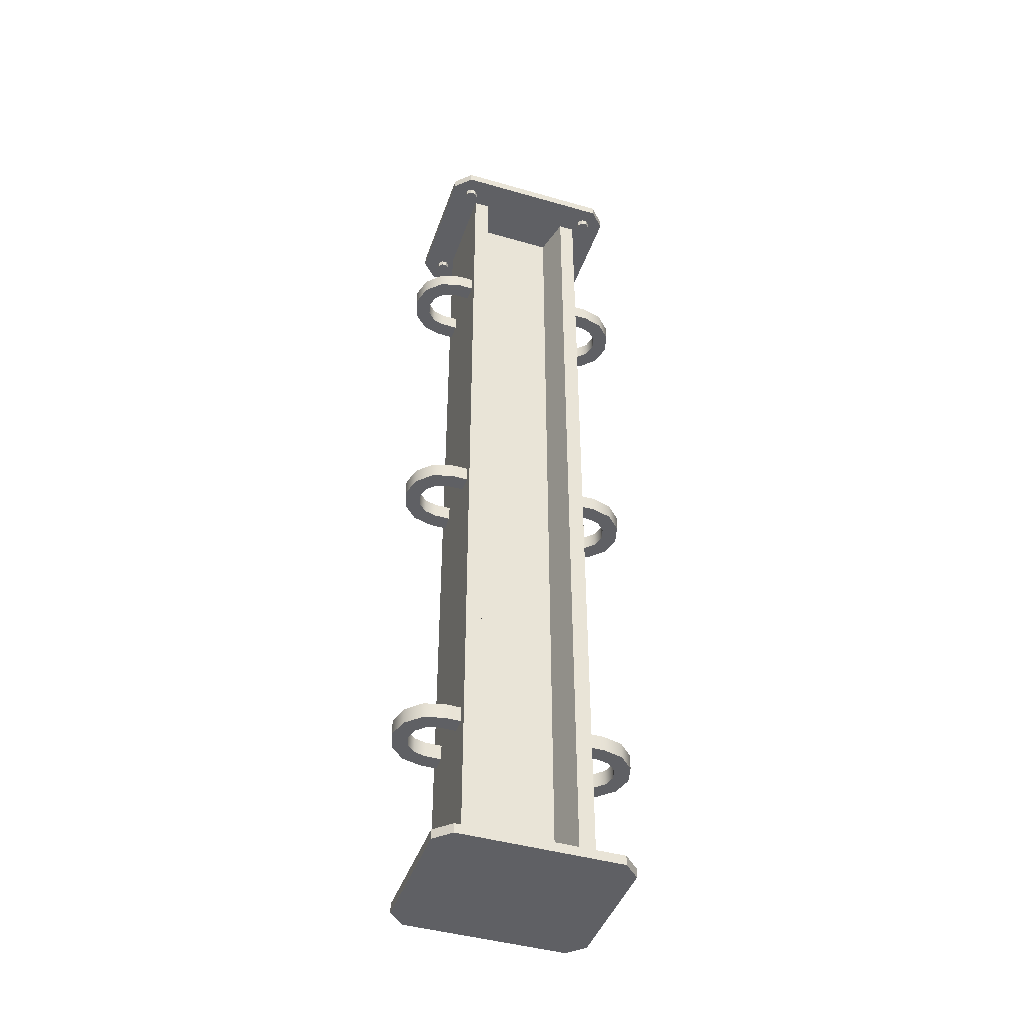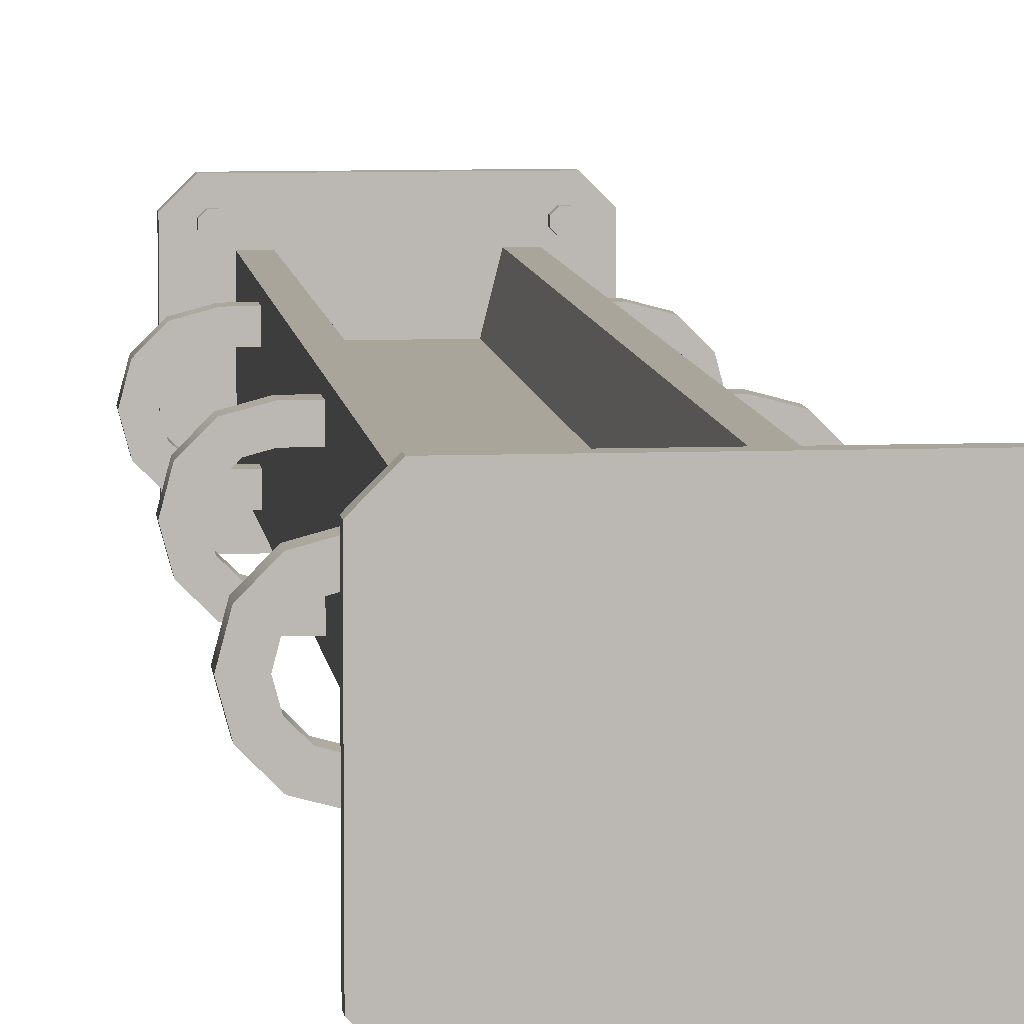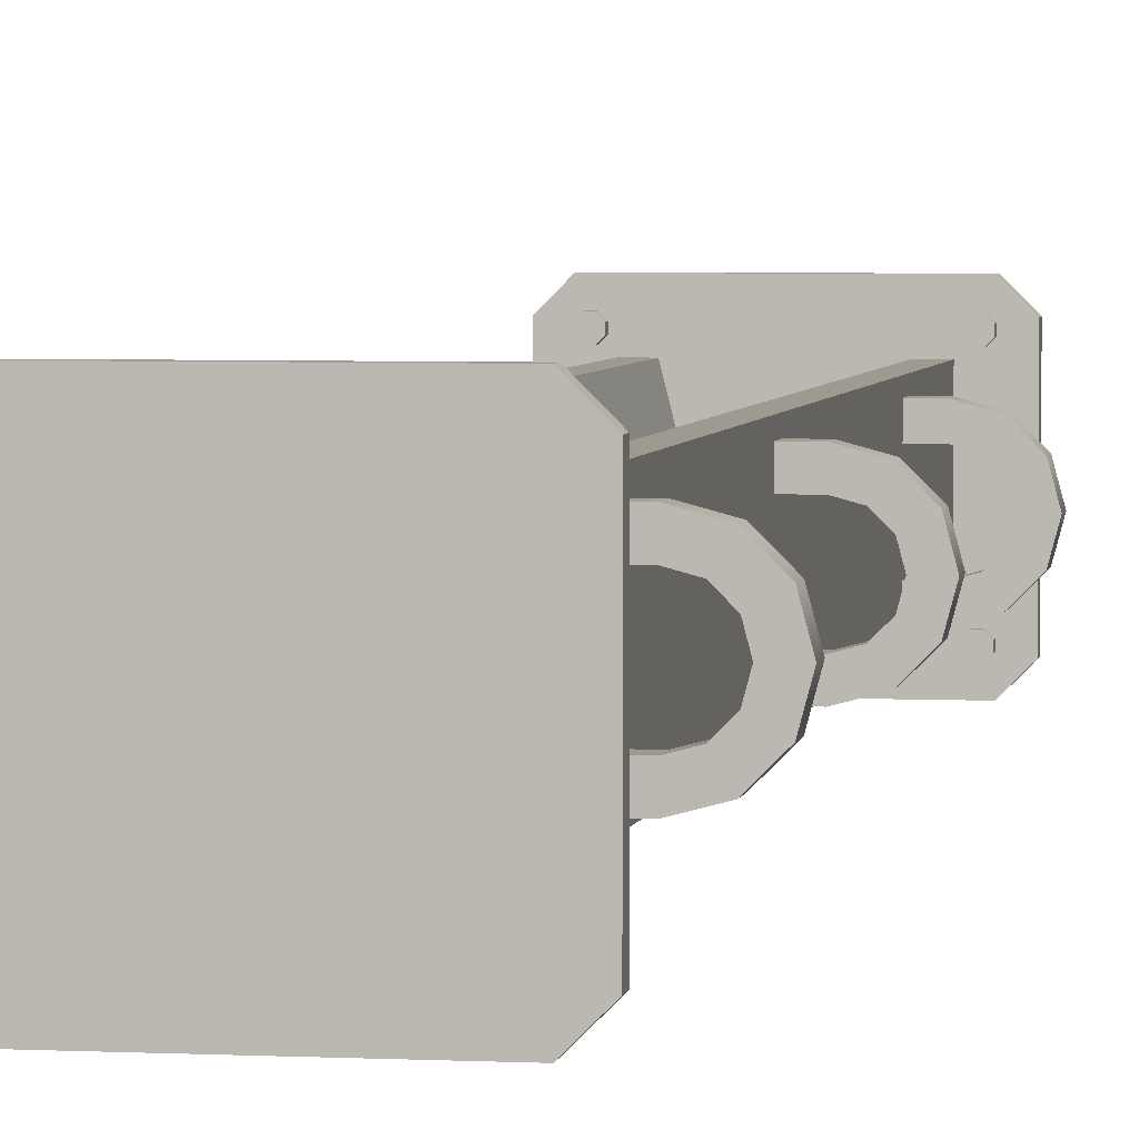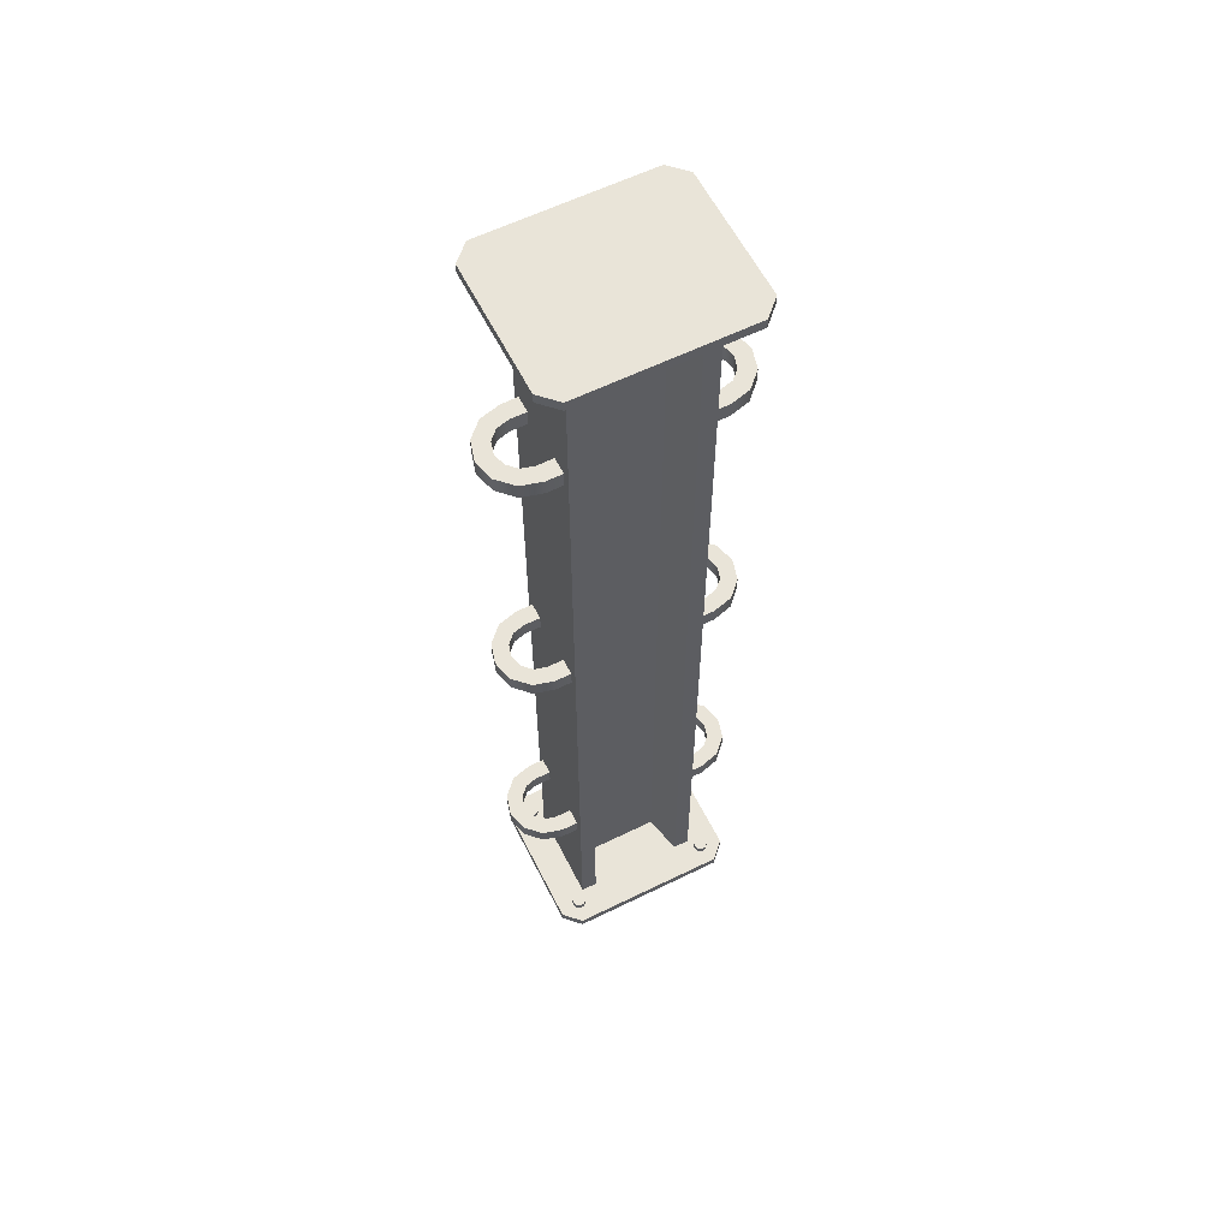
<metadata>
{"format":"obj","ext":"obj","renderer":"f3d","projection":"perspective","resolution":1024,"background":"white","views":[{"elev":-43.8,"azim":161.3,"up":"+Y"},{"elev":7.7,"azim":-6.3,"up":"+Z"},{"elev":3.9,"azim":-170.1,"up":"+Z"},{"elev":60.1,"azim":-26.7,"up":"+Y"}]}
</metadata>
<code>
o beam_hc_vertical_2
v -0.12 0.03 0.03
v 0.12 0.03 0.03
v -0.12 2.97 0.03
v 0.12 2.97 0.03
v 0.15 0.03 0.15
v 0.15 2.97 0.15
v 0.2 0.03 0.15
v 0.2 2.97 0.15
v -0.15 0.03 0.15
v -0.15 2.97 0.15
v -0.2 0.03 0.15
v -0.2 2.97 0.15
v -0.12 2.97 -0.03
v 0.12 2.97 -0.03
v -0.12 0.03 -0.03
v 0.12 0.03 -0.03
v 0.15 2.97 -0.15
v 0.15 0.03 -0.15
v 0.2 2.97 -0.15
v 0.2 0.03 -0.15
v -0.15 2.97 -0.15
v -0.15 0.03 -0.15
v -0.2 2.97 -0.15
v -0.2 0.03 -0.15
v -0.25 0 0.25
v -0.3 0 0.2
v -0.3 0.03 0.2
v -0.25 0.03 0.25
v -0.3 0 -0.2
v -0.25 0 -0.25
v -0.25 0.03 -0.25
v -0.3 0.03 -0.2
v 0.3 0 0.2
v 0.25 0 0.25
v 0.25 0.03 0.25
v 0.3 0.03 0.2
v 0.25 0 -0.25
v 0.3 0 -0.2
v 0.3 0.03 -0.2
v 0.25 0.03 -0.25
v 0.2 0.475 0.075
v 0.2 0.525 0.075
v 0.25 0.475 0.075
v 0.25 0.525 0.075
v 0.2 0.475 0.125
v 0.2 0.525 0.125
v 0.25 0.475 0.125
v 0.25 0.525 0.125
v 0.2875 0.475 0.06495
v 0.2875 0.525 0.06495
v 0.3125 0.475 0.1083
v 0.3125 0.525 0.1083
v 0.315 0.475 0.0375
v 0.315 0.525 0.0375
v 0.3583 0.475 0.0625
v 0.3583 0.525 0.0625
v 0.325 0.475 0
v 0.325 0.525 0
v 0.375 0.475 0
v 0.375 0.525 0
v 0.315 0.475 -0.0375
v 0.315 0.525 -0.0375
v 0.3583 0.475 -0.0625
v 0.3583 0.525 -0.0625
v 0.2875 0.475 -0.06495
v 0.2875 0.525 -0.06495
v 0.3125 0.475 -0.1083
v 0.3125 0.525 -0.1083
v 0.25 0.475 -0.075
v 0.25 0.525 -0.075
v 0.25 0.475 -0.125
v 0.25 0.525 -0.125
v 0.2 0.475 -0.075
v 0.2 0.525 -0.075
v 0.2 0.475 -0.125
v 0.2 0.525 -0.125
v -0.2 0.525 0.075
v -0.2 0.475 0.075
v -0.25 0.525 0.075
v -0.25 0.475 0.075
v -0.2 0.525 0.125
v -0.2 0.475 0.125
v -0.25 0.525 0.125
v -0.25 0.475 0.125
v -0.2875 0.525 0.06495
v -0.2875 0.475 0.06495
v -0.3125 0.525 0.1083
v -0.3125 0.475 0.1083
v -0.315 0.525 0.0375
v -0.315 0.475 0.0375
v -0.3583 0.525 0.0625
v -0.3583 0.475 0.0625
v -0.325 0.525 0
v -0.325 0.475 0
v -0.375 0.525 0
v -0.375 0.475 0
v -0.315 0.525 -0.0375
v -0.315 0.475 -0.0375
v -0.3583 0.525 -0.0625
v -0.3583 0.475 -0.0625
v -0.2875 0.525 -0.06495
v -0.2875 0.475 -0.06495
v -0.3125 0.525 -0.1083
v -0.3125 0.475 -0.1083
v -0.25 0.525 -0.075
v -0.25 0.475 -0.075
v -0.25 0.525 -0.125
v -0.25 0.475 -0.125
v -0.2 0.525 -0.075
v -0.2 0.475 -0.075
v -0.2 0.525 -0.125
v -0.2 0.475 -0.125
v 0.2 2.475 0.075
v 0.2 2.525 0.075
v 0.25 2.475 0.075
v 0.25 2.525 0.075
v 0.2 2.475 0.125
v 0.2 2.525 0.125
v 0.25 2.475 0.125
v 0.25 2.525 0.125
v 0.2875 2.475 0.06495
v 0.2875 2.525 0.06495
v 0.3125 2.475 0.1083
v 0.3125 2.525 0.1083
v 0.315 2.475 0.0375
v 0.315 2.525 0.0375
v 0.3583 2.475 0.0625
v 0.3583 2.525 0.0625
v 0.325 2.475 0
v 0.325 2.525 0
v 0.375 2.475 0
v 0.375 2.525 0
v 0.315 2.475 -0.0375
v 0.315 2.525 -0.0375
v 0.3583 2.475 -0.0625
v 0.3583 2.525 -0.0625
v 0.2875 2.475 -0.06495
v 0.2875 2.525 -0.06495
v 0.3125 2.475 -0.1083
v 0.3125 2.525 -0.1083
v 0.25 2.475 -0.075
v 0.25 2.525 -0.075
v 0.25 2.475 -0.125
v 0.25 2.525 -0.125
v 0.2 2.475 -0.075
v 0.2 2.525 -0.075
v 0.2 2.475 -0.125
v 0.2 2.525 -0.125
v -0.2 2.525 0.075
v -0.2 2.475 0.075
v -0.25 2.525 0.075
v -0.25 2.475 0.075
v -0.2 2.525 0.125
v -0.2 2.475 0.125
v -0.25 2.525 0.125
v -0.25 2.475 0.125
v -0.2875 2.525 0.06495
v -0.2875 2.475 0.06495
v -0.3125 2.525 0.1083
v -0.3125 2.475 0.1083
v -0.315 2.525 0.0375
v -0.315 2.475 0.0375
v -0.3583 2.525 0.0625
v -0.3583 2.475 0.0625
v -0.325 2.525 0
v -0.325 2.475 0
v -0.375 2.525 0
v -0.375 2.475 0
v -0.315 2.525 -0.0375
v -0.315 2.475 -0.0375
v -0.3583 2.525 -0.0625
v -0.3583 2.475 -0.0625
v -0.2875 2.525 -0.06495
v -0.2875 2.475 -0.06495
v -0.3125 2.525 -0.1083
v -0.3125 2.475 -0.1083
v -0.25 2.525 -0.075
v -0.25 2.475 -0.075
v -0.25 2.525 -0.125
v -0.25 2.475 -0.125
v -0.2 2.525 -0.075
v -0.2 2.475 -0.075
v -0.2 2.525 -0.125
v -0.2 2.475 -0.125
v 0.2 1.475 0.075
v 0.2 1.525 0.075
v 0.25 1.475 0.075
v 0.25 1.525 0.075
v 0.2 1.475 0.125
v 0.2 1.525 0.125
v 0.25 1.475 0.125
v 0.25 1.525 0.125
v 0.2875 1.475 0.06495
v 0.2875 1.525 0.06495
v 0.3125 1.475 0.1083
v 0.3125 1.525 0.1083
v 0.315 1.475 0.0375
v 0.315 1.525 0.0375
v 0.3583 1.475 0.0625
v 0.3583 1.525 0.0625
v 0.325 1.475 0
v 0.325 1.525 0
v 0.375 1.475 0
v 0.375 1.525 0
v 0.315 1.475 -0.0375
v 0.315 1.525 -0.0375
v 0.3583 1.475 -0.0625
v 0.3583 1.525 -0.0625
v 0.2875 1.475 -0.06495
v 0.2875 1.525 -0.06495
v 0.3125 1.475 -0.1083
v 0.3125 1.525 -0.1083
v 0.25 1.475 -0.075
v 0.25 1.525 -0.075
v 0.25 1.475 -0.125
v 0.25 1.525 -0.125
v 0.2 1.475 -0.075
v 0.2 1.525 -0.075
v 0.2 1.475 -0.125
v 0.2 1.525 -0.125
v -0.2 1.525 0.075
v -0.2 1.475 0.075
v -0.25 1.525 0.075
v -0.25 1.475 0.075
v -0.2 1.525 0.125
v -0.2 1.475 0.125
v -0.25 1.525 0.125
v -0.25 1.475 0.125
v -0.2875 1.525 0.06495
v -0.2875 1.475 0.06495
v -0.3125 1.525 0.1083
v -0.3125 1.475 0.1083
v -0.315 1.525 0.0375
v -0.315 1.475 0.0375
v -0.3583 1.525 0.0625
v -0.3583 1.475 0.0625
v -0.325 1.525 0
v -0.325 1.475 0
v -0.375 1.525 0
v -0.375 1.475 0
v -0.315 1.525 -0.0375
v -0.315 1.475 -0.0375
v -0.3583 1.525 -0.0625
v -0.3583 1.475 -0.0625
v -0.2875 1.525 -0.06495
v -0.2875 1.475 -0.06495
v -0.3125 1.525 -0.1083
v -0.3125 1.475 -0.1083
v -0.25 1.525 -0.075
v -0.25 1.475 -0.075
v -0.25 1.525 -0.125
v -0.25 1.475 -0.125
v -0.2 1.525 -0.075
v -0.2 1.475 -0.075
v -0.2 1.525 -0.125
v -0.2 1.475 -0.125
v -0.25 2.97 0.25
v -0.3 2.97 0.2
v -0.3 3 0.2
v -0.25 3 0.25
v -0.3 2.97 -0.2
v -0.25 2.97 -0.25
v -0.25 3 -0.25
v -0.3 3 -0.2
v 0.3 2.97 0.2
v 0.25 2.97 0.25
v 0.25 3 0.25
v 0.3 3 0.2
v 0.25 2.97 -0.25
v 0.3 2.97 -0.2
v 0.3 3 -0.2
v 0.25 3 -0.25
v 0.25 0.05 0.177
v 0.238 0.05 0.165
v 0.238 0.05 0.205
v 0.25 0.05 0.193
v 0.238 0.03 0.165
v 0.25 0.03 0.177
v 0.25 0.03 0.193
v 0.238 0.03 0.205
v 0.222 0.05 0.165
v 0.21 0.05 0.177
v 0.21 0.05 0.193
v 0.222 0.05 0.205
v 0.21 0.03 0.177
v 0.222 0.03 0.165
v 0.222 0.03 0.205
v 0.21 0.03 0.193
v 0.21 0.05 -0.177
v 0.222 0.05 -0.165
v 0.222 0.05 -0.205
v 0.21 0.05 -0.193
v 0.222 0.03 -0.165
v 0.21 0.03 -0.177
v 0.21 0.03 -0.193
v 0.222 0.03 -0.205
v 0.238 0.05 -0.165
v 0.25 0.05 -0.177
v 0.25 0.05 -0.193
v 0.238 0.05 -0.205
v 0.25 0.03 -0.177
v 0.238 0.03 -0.165
v 0.238 0.03 -0.205
v 0.25 0.03 -0.193
v -0.21 0.05 0.177
v -0.222 0.05 0.165
v -0.222 0.05 0.205
v -0.21 0.05 0.193
v -0.222 0.03 0.165
v -0.21 0.03 0.177
v -0.21 0.03 0.193
v -0.222 0.03 0.205
v -0.238 0.05 0.165
v -0.25 0.05 0.177
v -0.25 0.05 0.193
v -0.238 0.05 0.205
v -0.25 0.03 0.177
v -0.238 0.03 0.165
v -0.238 0.03 0.205
v -0.25 0.03 0.193
v -0.25 0.05 -0.177
v -0.238 0.05 -0.165
v -0.238 0.05 -0.205
v -0.25 0.05 -0.193
v -0.238 0.03 -0.165
v -0.25 0.03 -0.177
v -0.25 0.03 -0.193
v -0.238 0.03 -0.205
v -0.222 0.05 -0.165
v -0.21 0.05 -0.177
v -0.21 0.05 -0.193
v -0.222 0.05 -0.205
v -0.21 0.03 -0.177
v -0.222 0.03 -0.165
v -0.222 0.03 -0.205
v -0.21 0.03 -0.193
v -0.25 2.95 0.177
v -0.238 2.95 0.165
v -0.238 2.95 0.205
v -0.25 2.95 0.193
v -0.238 2.97 0.165
v -0.25 2.97 0.177
v -0.25 2.97 0.193
v -0.238 2.97 0.205
v -0.222 2.95 0.165
v -0.21 2.95 0.177
v -0.21 2.95 0.193
v -0.222 2.95 0.205
v -0.21 2.97 0.177
v -0.222 2.97 0.165
v -0.222 2.97 0.205
v -0.21 2.97 0.193
v -0.21 2.95 -0.177
v -0.222 2.95 -0.165
v -0.222 2.95 -0.205
v -0.21 2.95 -0.193
v -0.222 2.97 -0.165
v -0.21 2.97 -0.177
v -0.21 2.97 -0.193
v -0.222 2.97 -0.205
v -0.238 2.95 -0.165
v -0.25 2.95 -0.177
v -0.25 2.95 -0.193
v -0.238 2.95 -0.205
v -0.25 2.97 -0.177
v -0.238 2.97 -0.165
v -0.238 2.97 -0.205
v -0.25 2.97 -0.193
v 0.21 2.95 0.177
v 0.222 2.95 0.165
v 0.222 2.95 0.205
v 0.21 2.95 0.193
v 0.222 2.97 0.165
v 0.21 2.97 0.177
v 0.21 2.97 0.193
v 0.222 2.97 0.205
v 0.238 2.95 0.165
v 0.25 2.95 0.177
v 0.25 2.95 0.193
v 0.238 2.95 0.205
v 0.25 2.97 0.177
v 0.238 2.97 0.165
v 0.238 2.97 0.205
v 0.25 2.97 0.193
v 0.25 2.95 -0.177
v 0.238 2.95 -0.165
v 0.238 2.95 -0.205
v 0.25 2.95 -0.193
v 0.238 2.97 -0.165
v 0.25 2.97 -0.177
v 0.25 2.97 -0.193
v 0.238 2.97 -0.205
v 0.222 2.95 -0.165
v 0.21 2.95 -0.177
v 0.21 2.95 -0.193
v 0.222 2.95 -0.205
v 0.21 2.97 -0.177
v 0.222 2.97 -0.165
v 0.222 2.97 -0.205
v 0.21 2.97 -0.193
f 1 2 4 3
f 23 24 11 12
f 6 5 7 8
f 4 2 5 6
f 9 10 12 11
f 1 3 10 9
f 13 14 16 15
f 18 17 19 20
f 16 14 17 18
f 21 22 24 23
f 13 15 22 21
f 20 19 8 7
f 34 35 28 25
f 38 39 36 33
f 39 40 31 32 27 28 35 36
f 26 27 32 29
f 30 31 40 37
f 25 28 27 26
f 31 30 29 32
f 39 38 37 40
f 35 34 33 36
f 29 30 37 38 33 34 25 26
f 41 42 44 43
f 48 47 51 52
f 47 48 46 45
f 43 47 45 41
f 48 44 42 46
f 52 51 55 56
f 47 43 49 51
f 44 48 52 50
f 43 44 50 49
f 55 53 57 59
f 51 49 53 55
f 50 52 56 54
f 49 50 54 53
f 58 60 64 62
f 54 56 60 58
f 53 54 58 57
f 56 55 59 60
f 64 63 67 68
f 57 58 62 61
f 60 59 63 64
f 59 57 61 63
f 66 68 72 70
f 63 61 65 67
f 62 64 68 66
f 61 62 66 65
f 70 72 76 74
f 65 66 70 69
f 68 67 71 72
f 67 65 69 71
f 69 70 74 73
f 72 71 75 76
f 71 69 73 75
f 77 78 80 79
f 84 83 87 88
f 83 84 82 81
f 79 83 81 77
f 84 80 78 82
f 88 87 91 92
f 83 79 85 87
f 80 84 88 86
f 79 80 86 85
f 91 89 93 95
f 87 85 89 91
f 86 88 92 90
f 85 86 90 89
f 94 96 100 98
f 90 92 96 94
f 89 90 94 93
f 92 91 95 96
f 100 99 103 104
f 93 94 98 97
f 96 95 99 100
f 95 93 97 99
f 102 104 108 106
f 99 97 101 103
f 98 100 104 102
f 97 98 102 101
f 106 108 112 110
f 101 102 106 105
f 104 103 107 108
f 103 101 105 107
f 105 106 110 109
f 108 107 111 112
f 107 105 109 111
f 113 114 116 115
f 120 119 123 124
f 119 120 118 117
f 115 119 117 113
f 120 116 114 118
f 124 123 127 128
f 119 115 121 123
f 116 120 124 122
f 115 116 122 121
f 127 125 129 131
f 123 121 125 127
f 122 124 128 126
f 121 122 126 125
f 130 132 136 134
f 126 128 132 130
f 125 126 130 129
f 128 127 131 132
f 136 135 139 140
f 129 130 134 133
f 132 131 135 136
f 131 129 133 135
f 138 140 144 142
f 135 133 137 139
f 134 136 140 138
f 133 134 138 137
f 142 144 148 146
f 137 138 142 141
f 140 139 143 144
f 139 137 141 143
f 141 142 146 145
f 144 143 147 148
f 143 141 145 147
f 149 150 152 151
f 156 155 159 160
f 155 156 154 153
f 151 155 153 149
f 156 152 150 154
f 160 159 163 164
f 155 151 157 159
f 152 156 160 158
f 151 152 158 157
f 163 161 165 167
f 159 157 161 163
f 158 160 164 162
f 157 158 162 161
f 166 168 172 170
f 162 164 168 166
f 161 162 166 165
f 164 163 167 168
f 172 171 175 176
f 165 166 170 169
f 168 167 171 172
f 167 165 169 171
f 174 176 180 178
f 171 169 173 175
f 170 172 176 174
f 169 170 174 173
f 178 180 184 182
f 173 174 178 177
f 176 175 179 180
f 175 173 177 179
f 177 178 182 181
f 180 179 183 184
f 179 177 181 183
f 185 186 188 187
f 192 191 195 196
f 191 192 190 189
f 187 191 189 185
f 192 188 186 190
f 196 195 199 200
f 191 187 193 195
f 188 192 196 194
f 187 188 194 193
f 199 197 201 203
f 195 193 197 199
f 194 196 200 198
f 193 194 198 197
f 202 204 208 206
f 198 200 204 202
f 197 198 202 201
f 200 199 203 204
f 208 207 211 212
f 201 202 206 205
f 204 203 207 208
f 203 201 205 207
f 210 212 216 214
f 207 205 209 211
f 206 208 212 210
f 205 206 210 209
f 214 216 220 218
f 209 210 214 213
f 212 211 215 216
f 211 209 213 215
f 213 214 218 217
f 216 215 219 220
f 215 213 217 219
f 221 222 224 223
f 228 227 231 232
f 227 228 226 225
f 223 227 225 221
f 228 224 222 226
f 232 231 235 236
f 227 223 229 231
f 224 228 232 230
f 223 224 230 229
f 235 233 237 239
f 231 229 233 235
f 230 232 236 234
f 229 230 234 233
f 238 240 244 242
f 234 236 240 238
f 233 234 238 237
f 236 235 239 240
f 244 243 247 248
f 237 238 242 241
f 240 239 243 244
f 239 237 241 243
f 246 248 252 250
f 243 241 245 247
f 242 244 248 246
f 241 242 246 245
f 250 252 256 254
f 245 246 250 249
f 248 247 251 252
f 247 245 249 251
f 249 250 254 253
f 252 251 255 256
f 251 249 253 255
f 266 267 260 257
f 270 271 268 265
f 271 272 263 264 259 260 267 268
f 258 259 264 261
f 262 263 272 269
f 257 260 259 258
f 263 262 261 264
f 271 270 269 272
f 267 266 265 268
f 261 262 269 270 265 266 257 258
f 281 282 283 284 275 276 273 274
f 285 288 283 282
f 287 280 275 284
f 273 276 279 278
f 277 274 273 278
f 275 280 279 276
f 281 286 285 282
f 287 284 283 288
f 277 286 281 274
f 297 298 299 300 291 292 289 290
f 301 304 299 298
f 303 296 291 300
f 289 292 295 294
f 293 290 289 294
f 291 296 295 292
f 297 302 301 298
f 303 300 299 304
f 293 302 297 290
f 313 314 315 316 307 308 305 306
f 317 320 315 314
f 319 312 307 316
f 305 308 311 310
f 309 306 305 310
f 307 312 311 308
f 313 318 317 314
f 319 316 315 320
f 309 318 313 306
f 329 330 331 332 323 324 321 322
f 333 336 331 330
f 335 328 323 332
f 321 324 327 326
f 325 322 321 326
f 323 328 327 324
f 329 334 333 330
f 335 332 331 336
f 325 334 329 322
f 345 346 347 348 339 340 337 338
f 349 352 347 346
f 351 344 339 348
f 337 340 343 342
f 341 338 337 342
f 339 344 343 340
f 345 350 349 346
f 351 348 347 352
f 341 350 345 338
f 361 362 363 364 355 356 353 354
f 365 368 363 362
f 367 360 355 364
f 353 356 359 358
f 357 354 353 358
f 355 360 359 356
f 361 366 365 362
f 367 364 363 368
f 357 366 361 354
f 377 378 379 380 371 372 369 370
f 381 384 379 378
f 383 376 371 380
f 369 372 375 374
f 373 370 369 374
f 371 376 375 372
f 377 382 381 378
f 383 380 379 384
f 373 382 377 370
f 393 394 395 396 387 388 385 386
f 397 400 395 394
f 399 392 387 396
f 385 388 391 390
f 389 386 385 390
f 387 392 391 388
f 393 398 397 394
f 399 396 395 400
f 389 398 393 386

</code>
